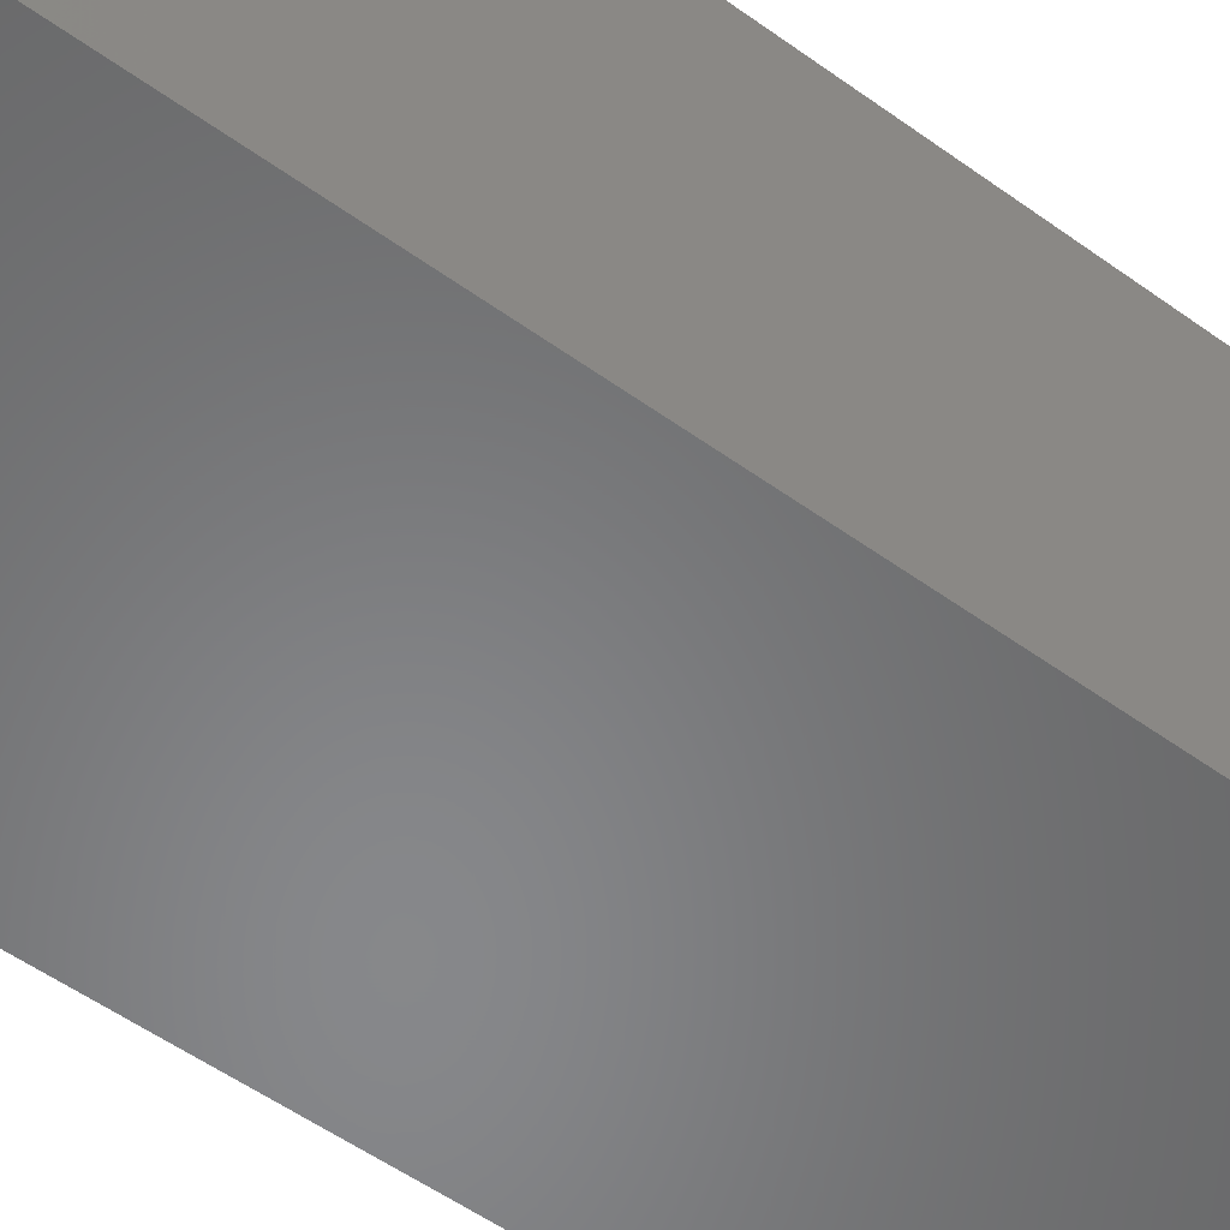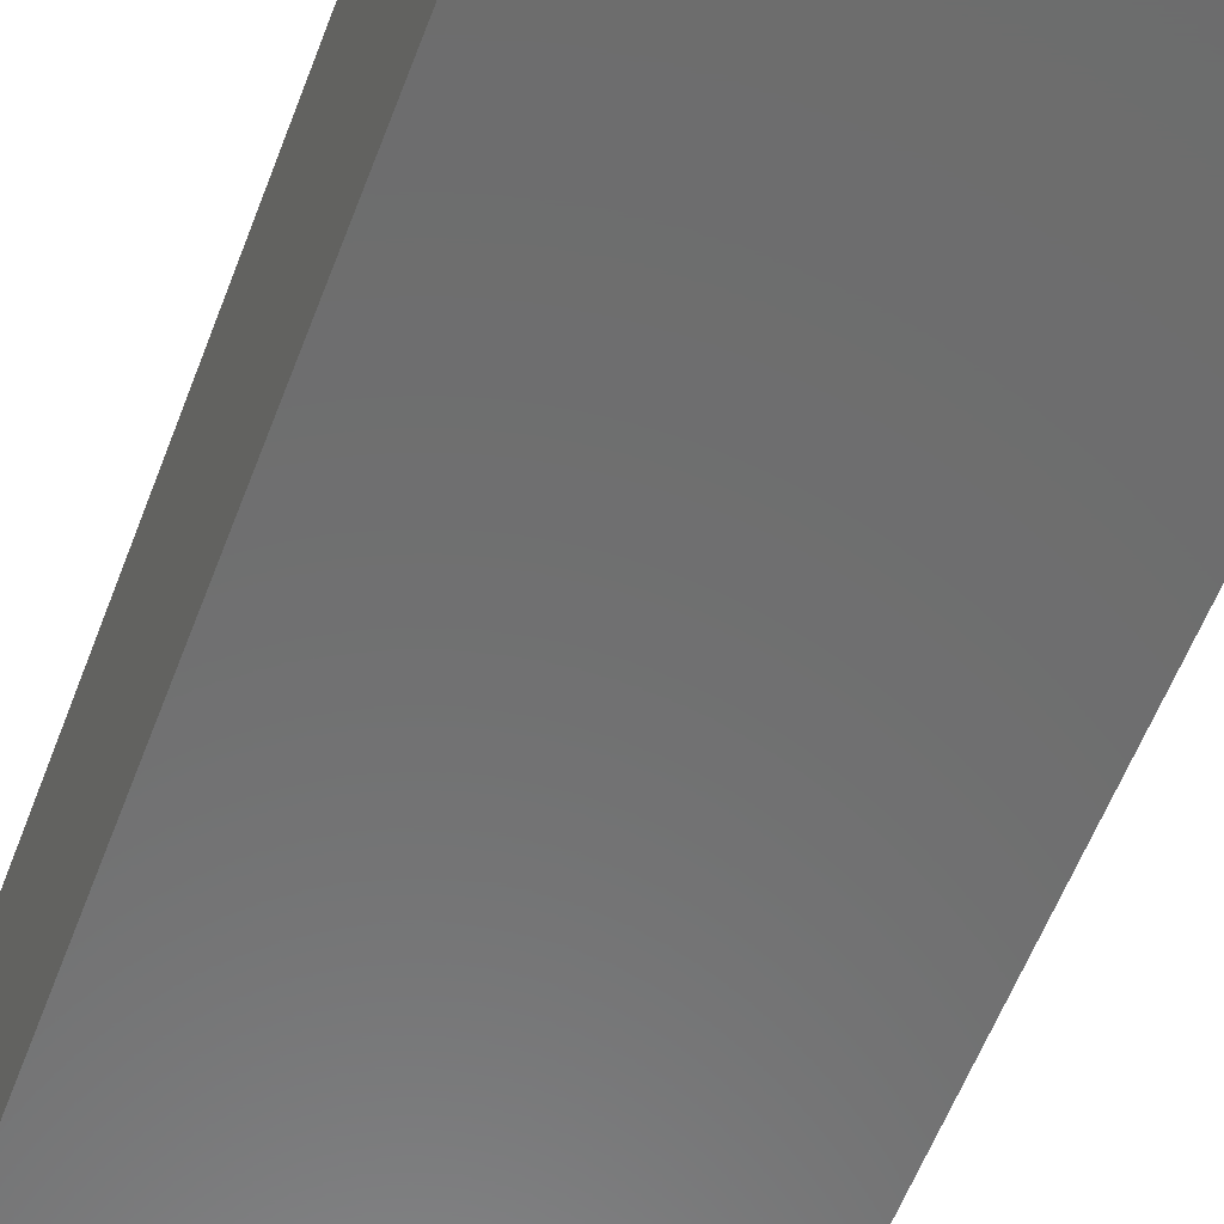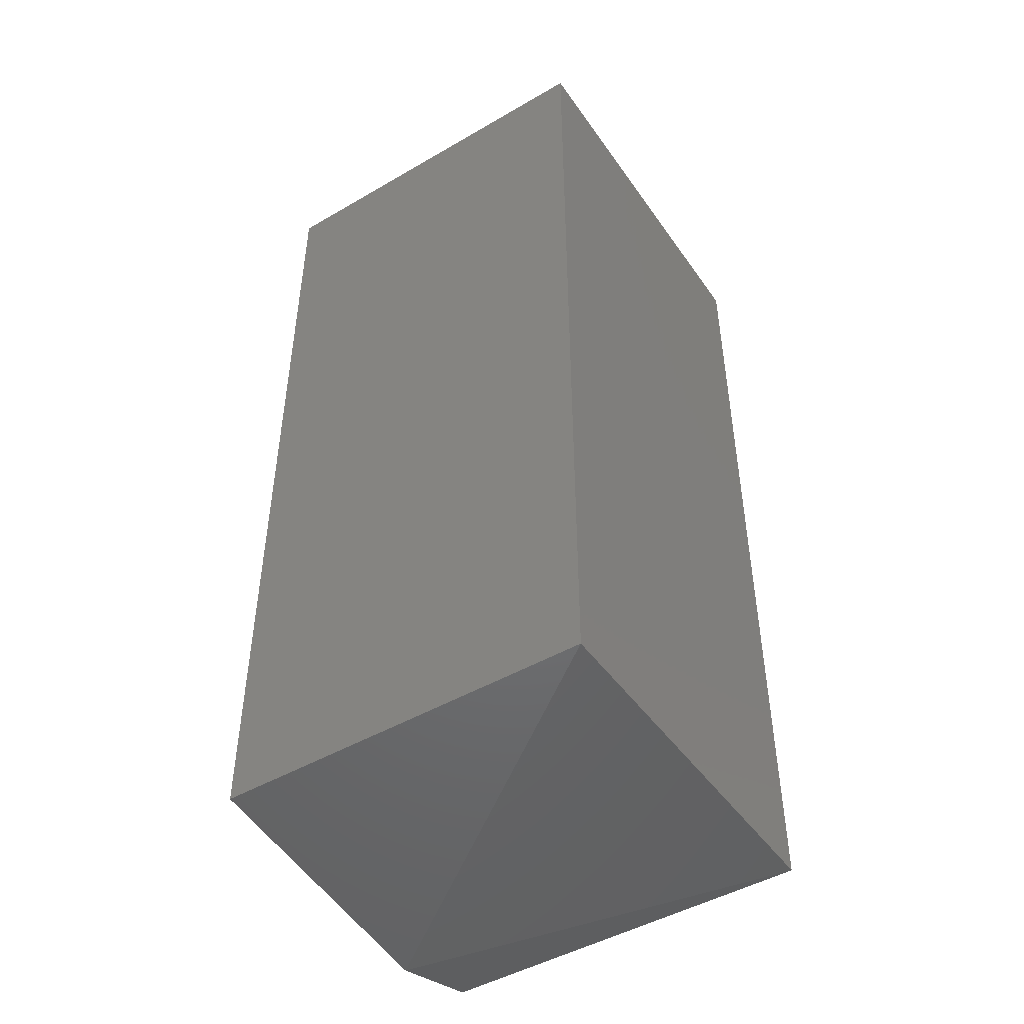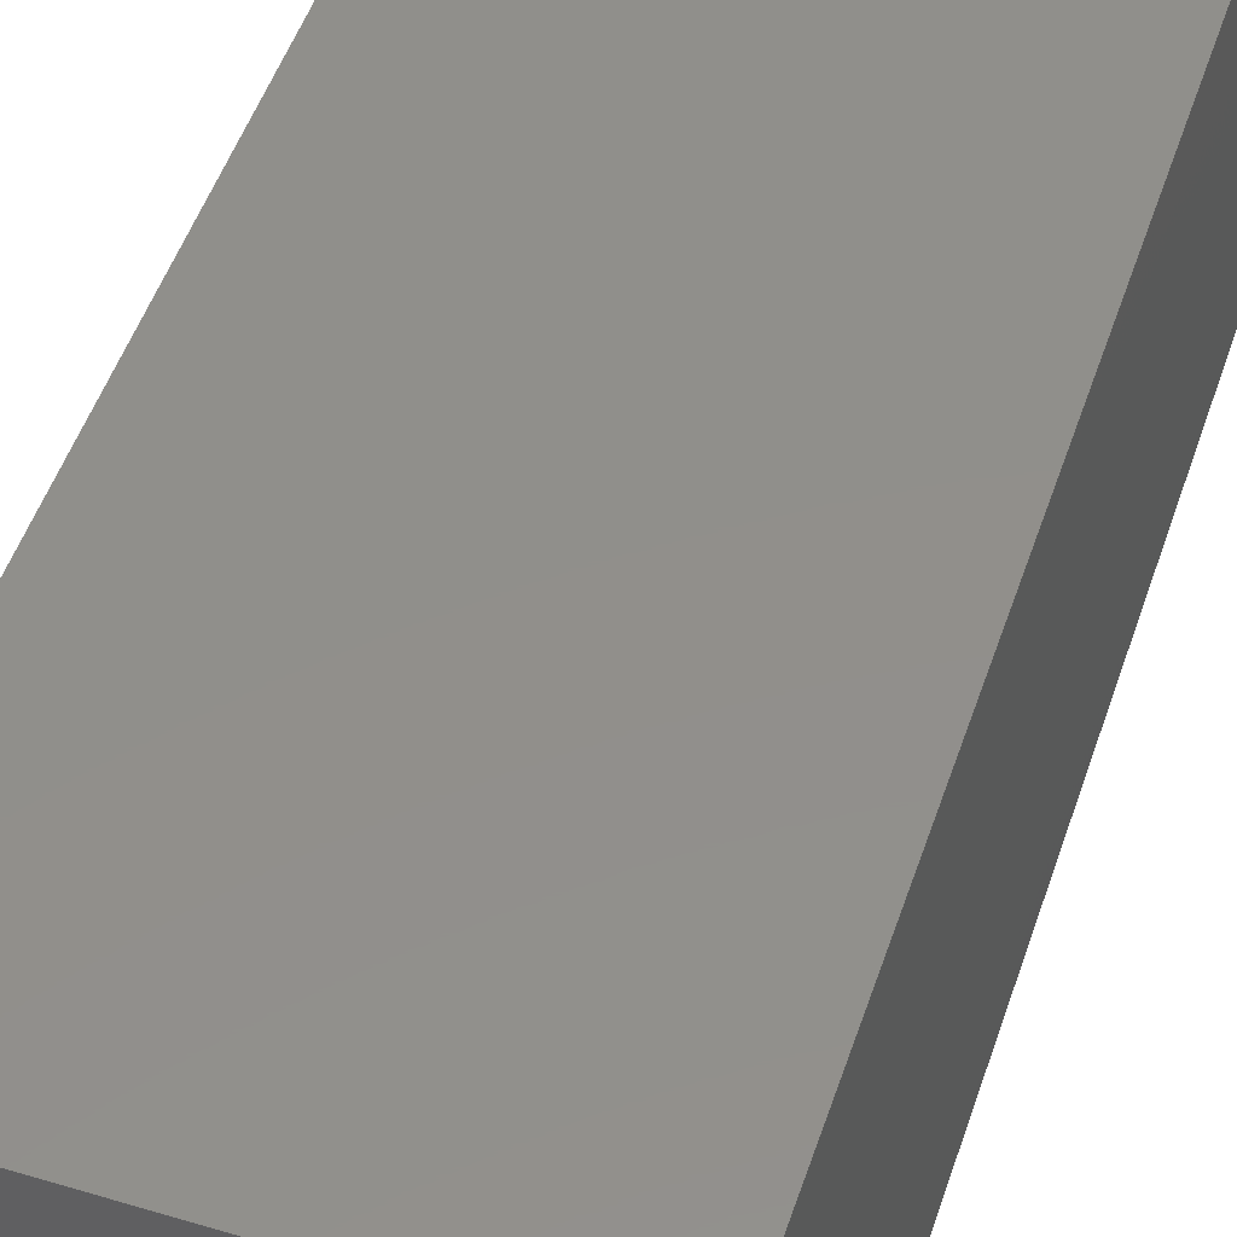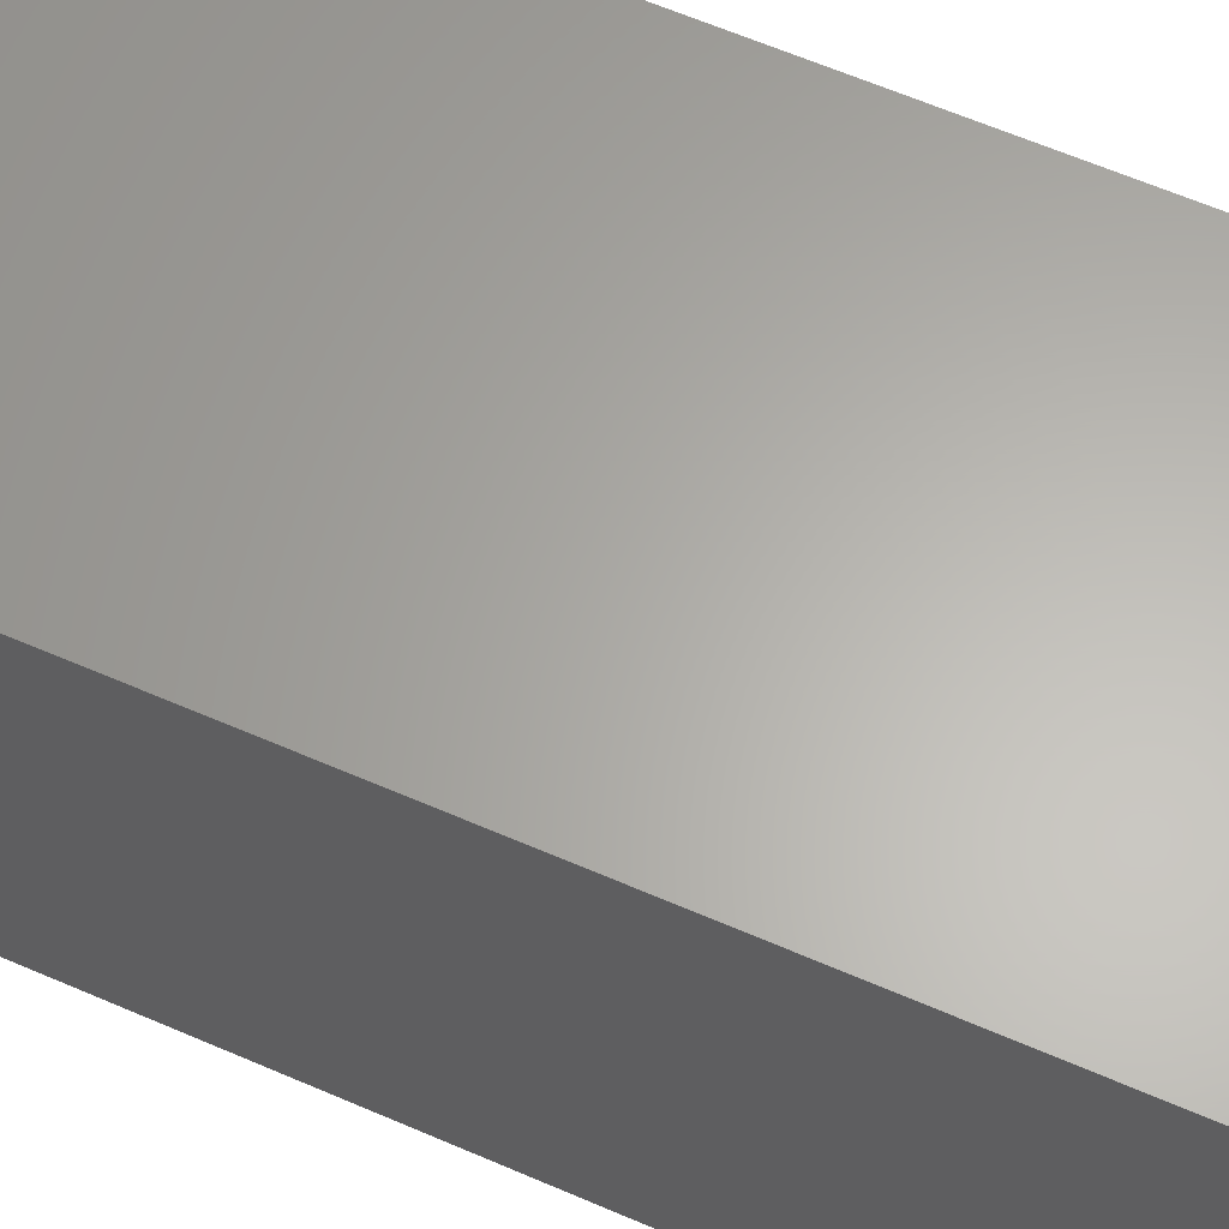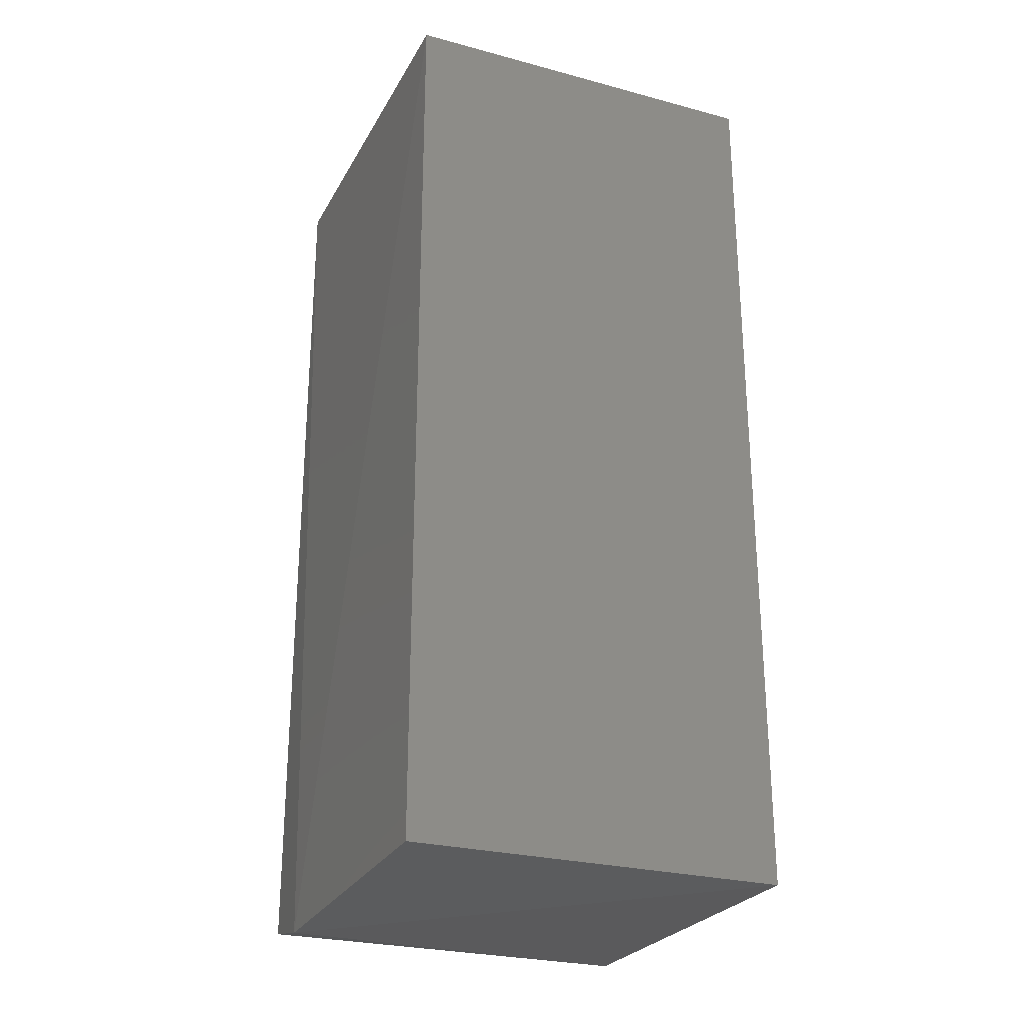
<metadata>
{"format":"stl","ext":"stl","renderer":"f3d","projection":"perspective","resolution":1024,"background":"white","views":[{"elev":-54.3,"azim":52.6,"up":"+Y"},{"elev":-59.1,"azim":159.2,"up":"+Y"},{"elev":-47.0,"azim":33.4,"up":"+Z"},{"elev":50.2,"azim":18.3,"up":"+Y"},{"elev":63.3,"azim":113.6,"up":"+Y"},{"elev":-26.4,"azim":-22.8,"up":"+Z"}]}
</metadata>
<code>
# stl→obj: 9 verts, 14 faces
v 0.8109 0.3606 0.5095
v 0.812 -0.006837 0.5121
v 0.812 -0.006837 -0.3646
v 0.8109 0.3606 -0.3619
v 0.4369 0.2757 -0.3803
v 0.4491 -0.006832 0.5121
v 0.4447 0.3606 0.5094
v 0.4491 -0.006832 -0.3646
v 0.4447 0.3606 -0.3619
f 1 2 3
f 1 3 4
f 3 5 4
f 6 7 5
f 7 6 2
f 7 2 1
f 8 3 2
f 8 2 6
f 8 6 5
f 8 5 3
f 9 7 1
f 9 1 4
f 9 4 5
f 9 5 7

</code>
